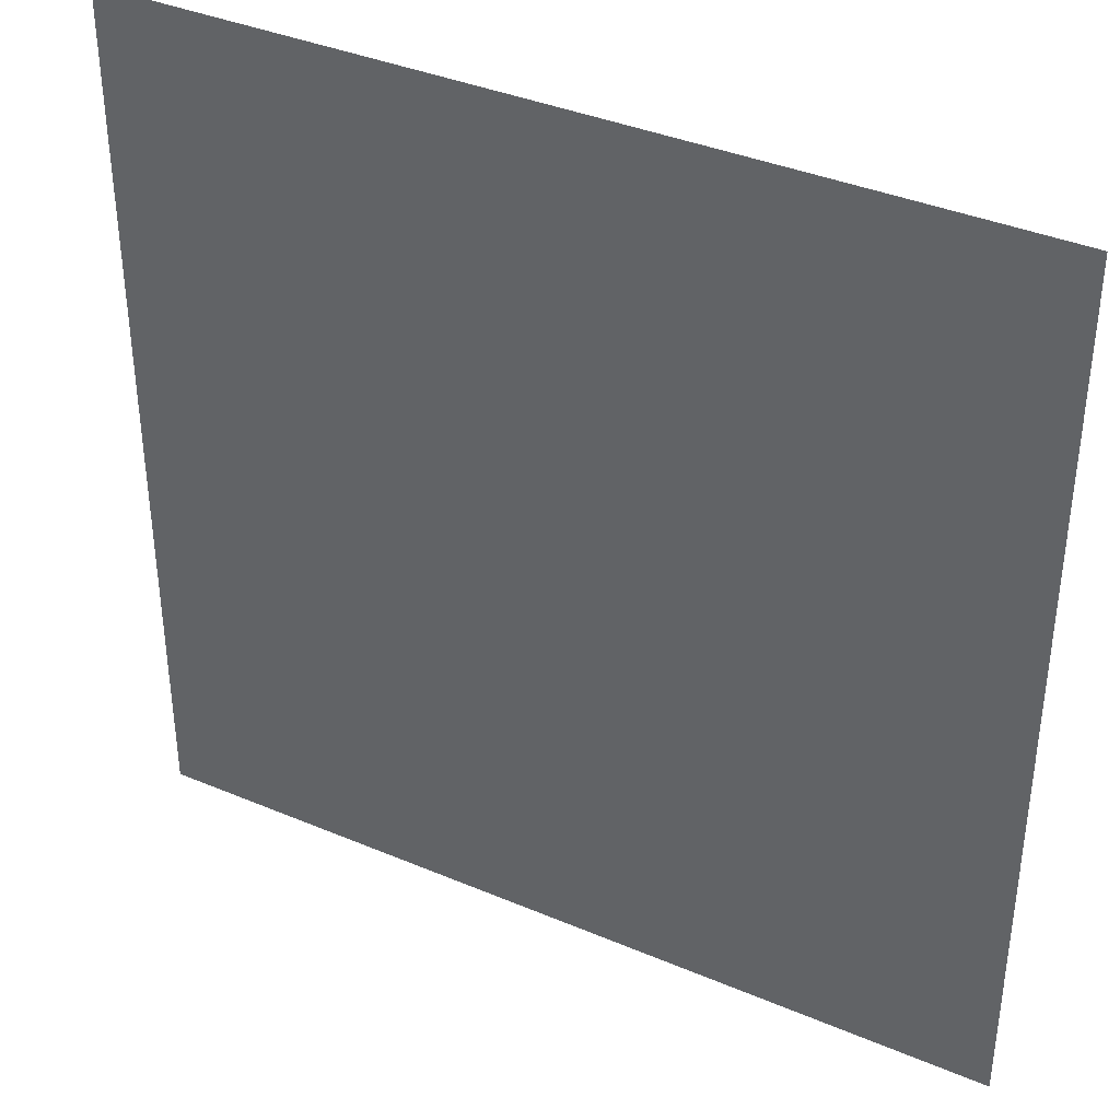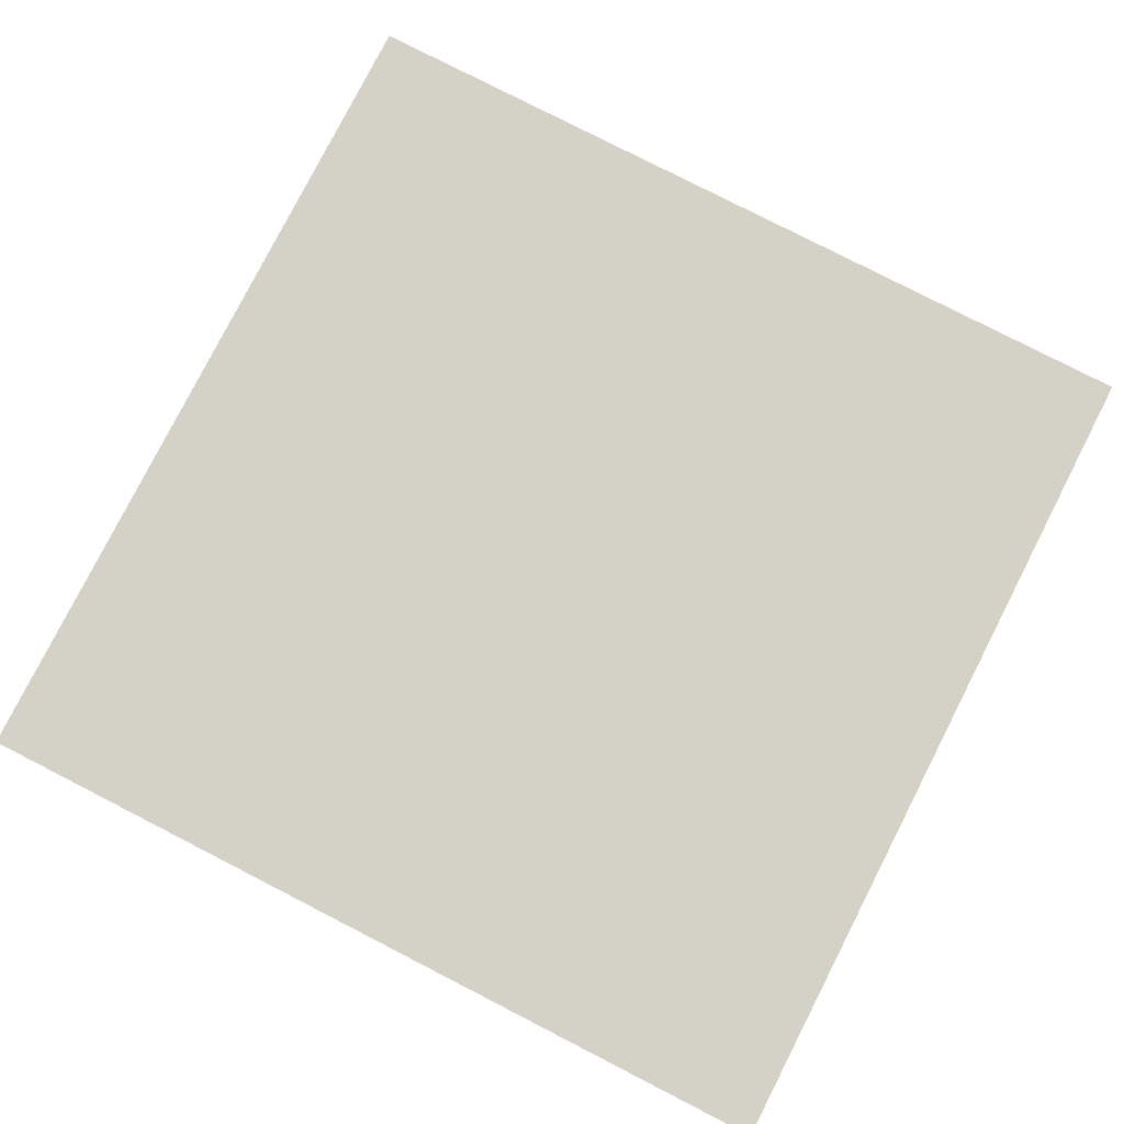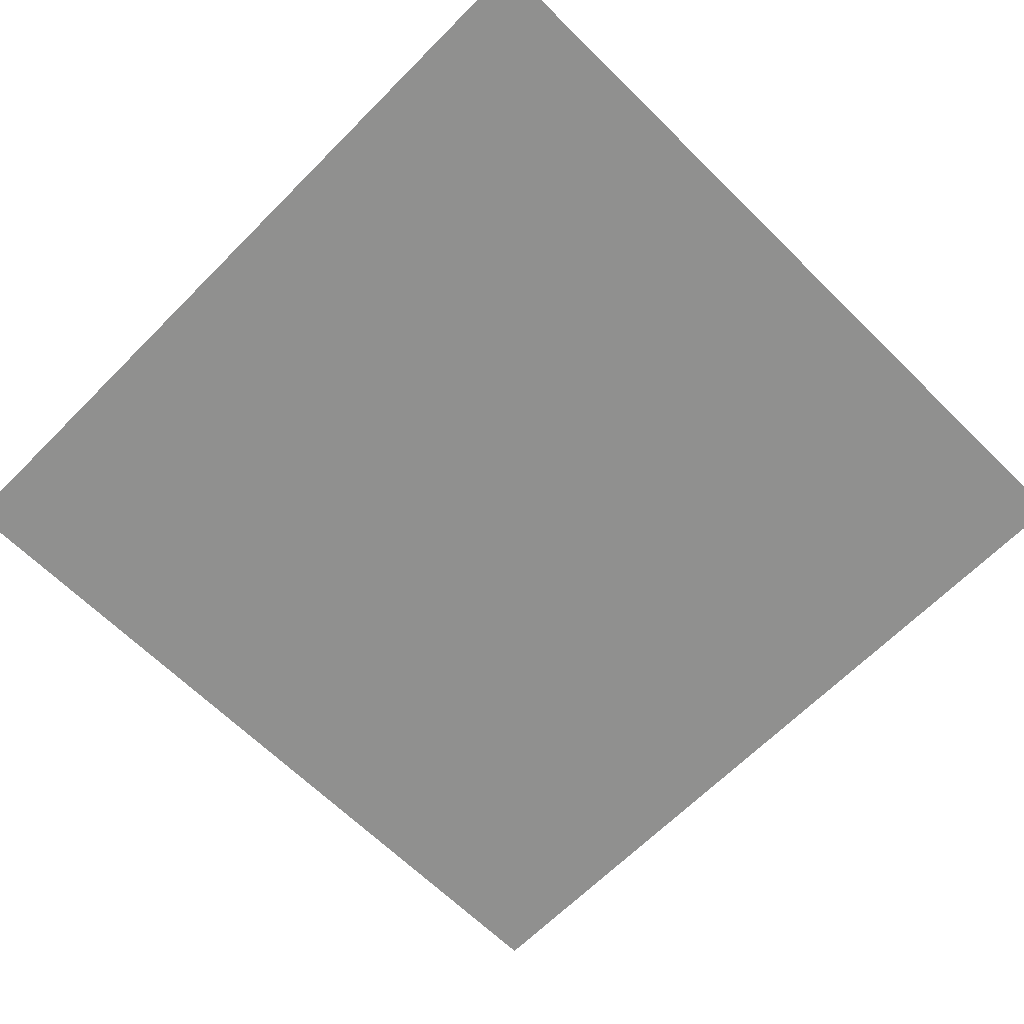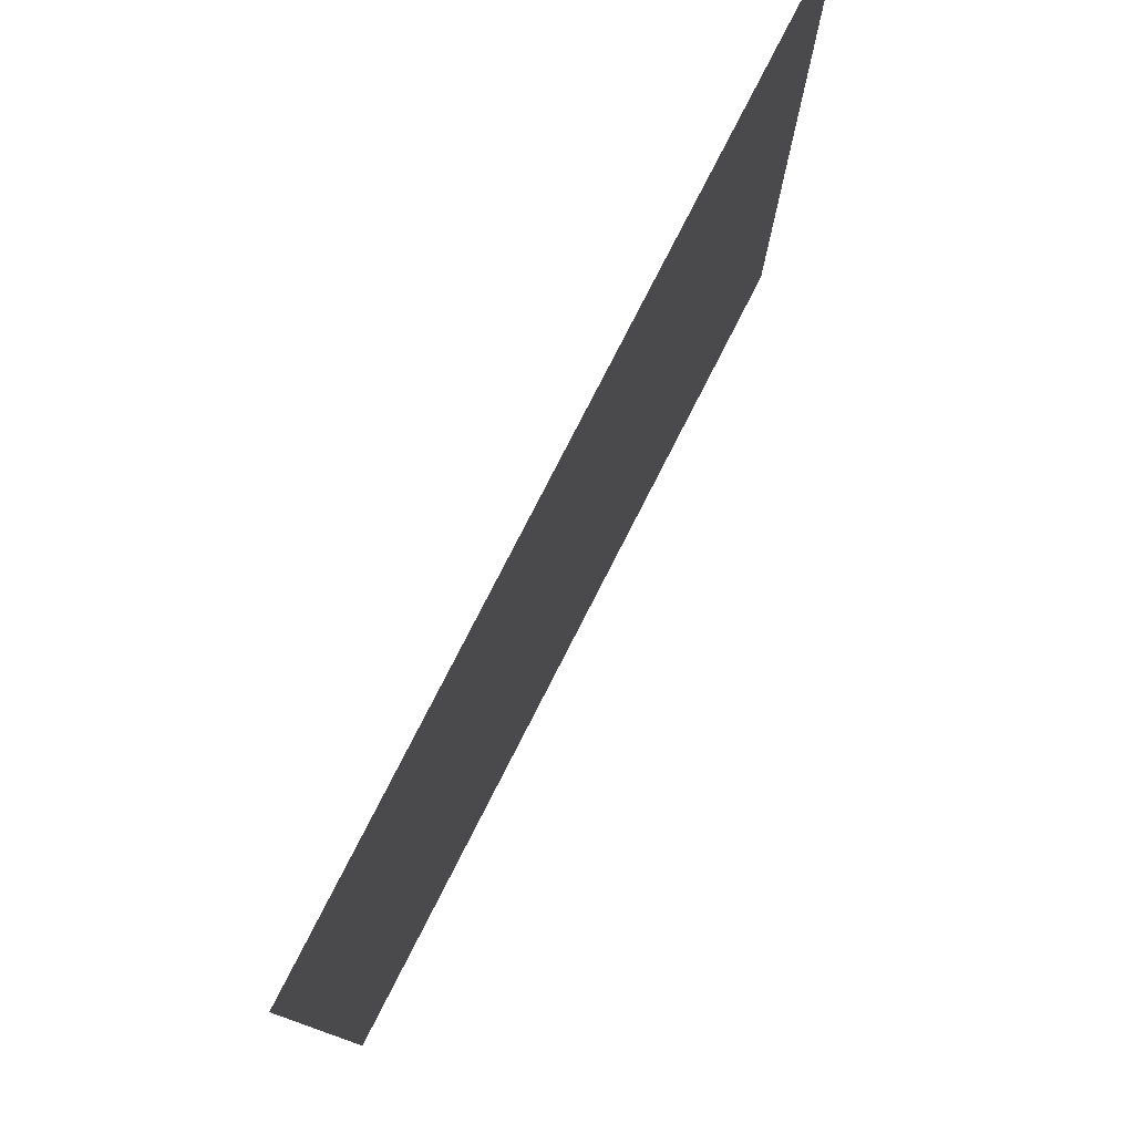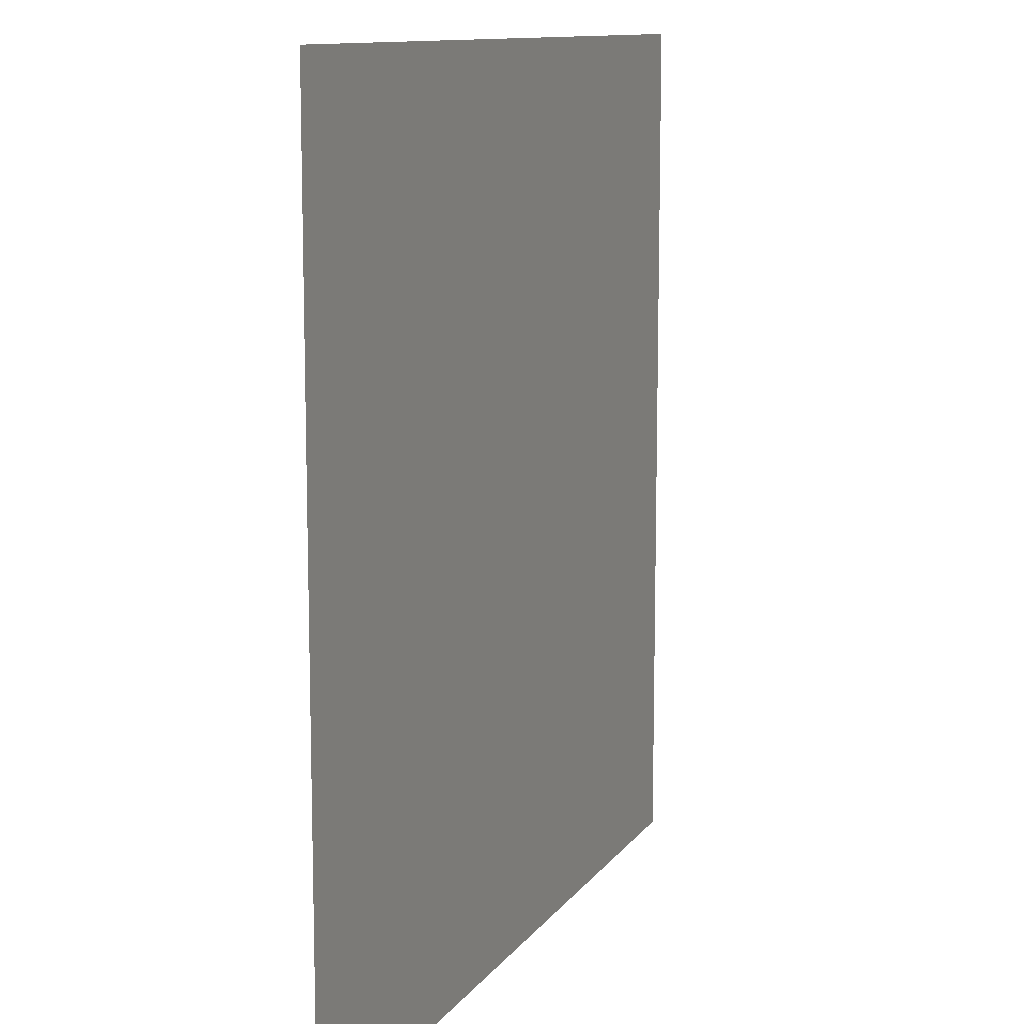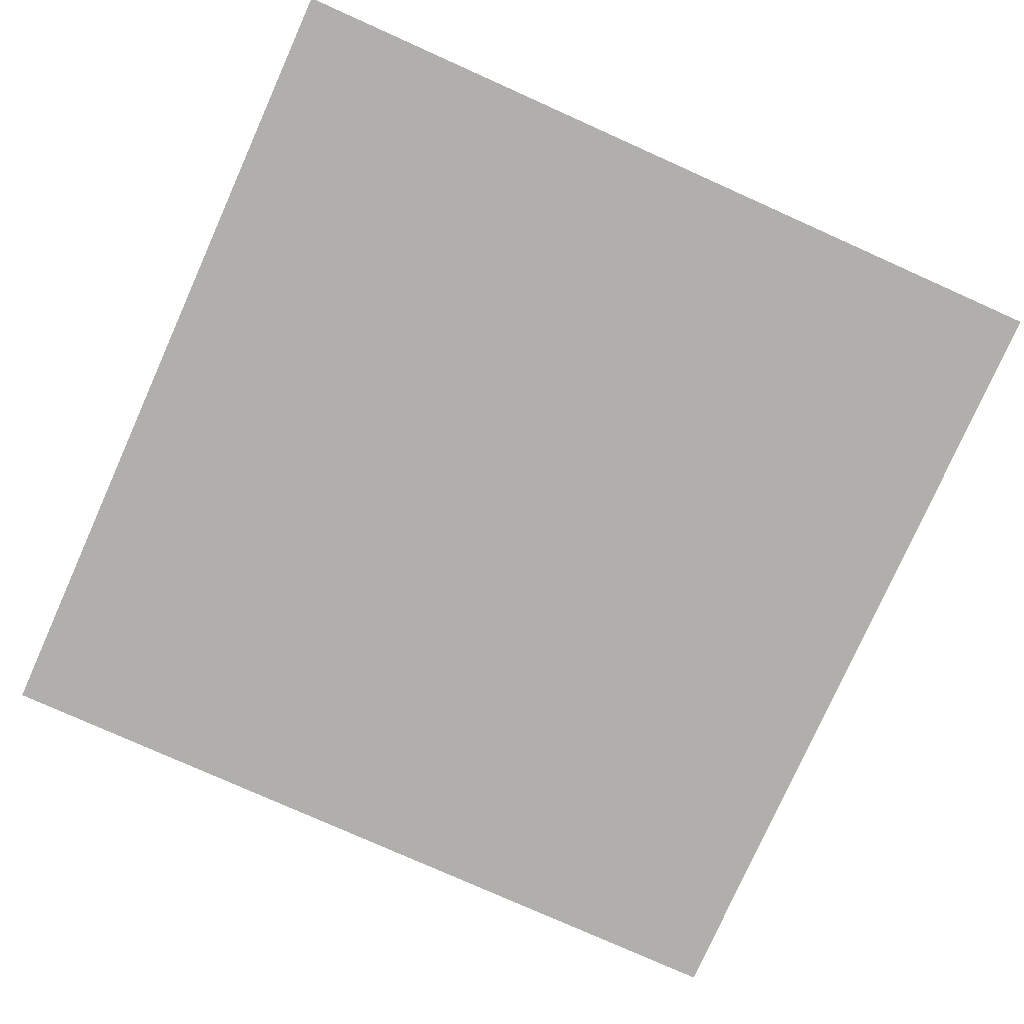
<metadata>
{"format":"obj","ext":"obj","renderer":"f3d","projection":"perspective","resolution":1024,"background":"white","views":[{"elev":38.0,"azim":28.3,"up":"+Y"},{"elev":79.8,"azim":-62.9,"up":"+Z"},{"elev":-65.5,"azim":135.3,"up":"+Z"},{"elev":78.9,"azim":117.1,"up":"+Y"},{"elev":11.2,"azim":111.3,"up":"+Y"},{"elev":-78.2,"azim":-114.1,"up":"+Z"}]}
</metadata>
<code>
v 0 -6.4 0
v -6.4 -6.4 0
v -6.4 0 0
v 0 0 0
v -12.8 -6.4 0
v -12.8 0 0
v -19.2 -6.4 0
v -19.2 0 0
v -25.6 -6.4 0
v -25.6 0 0
v -32 -6.4 0
v -32 0 0
v -38.4 -6.4 0
v -38.4 0 0
v -44.8 -6.4 0
v -44.8 0 0
v -51.2 -6.4 0
v -51.2 0 0
v -57.6 -6.4 0
v -57.6 0 0
v -64 -6.4 0
v -64 0 0
v 0 -12.8 0
v -6.4 -12.8 0
v -12.8 -12.8 0
v -19.2 -12.8 0
v -25.6 -12.8 0
v -32 -12.8 0
v -38.4 -12.8 0
v -44.8 -12.8 0
v -51.2 -12.8 0
v -57.6 -12.8 0
v -64 -12.8 0
v 0 -19.2 0
v -6.4 -19.2 0
v -12.8 -19.2 0
v -19.2 -19.2 0
v -25.6 -19.2 0
v -32 -19.2 0
v -38.4 -19.2 0
v -44.8 -19.2 0
v -51.2 -19.2 0
v -57.6 -19.2 0
v -64 -19.2 0
v 0 -25.6 0
v -6.4 -25.6 0
v -12.8 -25.6 0
v -19.2 -25.6 0
v -25.6 -25.6 0
v -32 -25.6 0
v -38.4 -25.6 0
v -44.8 -25.6 0
v -51.2 -25.6 0
v -57.6 -25.6 0
v -64 -25.6 0
v 0 -32 0
v -6.4 -32 0
v -12.8 -32 0
v -19.2 -32 0
v -25.6 -32 0
v -32 -32 0
v -38.4 -32 0
v -44.8 -32 0
v -51.2 -32 0
v -57.6 -32 0
v -64 -32 0
v 0 -38.4 0
v -6.4 -38.4 0
v -12.8 -38.4 0
v -19.2 -38.4 0
v -25.6 -38.4 0
v -32 -38.4 0
v -38.4 -38.4 0
v -44.8 -38.4 0
v -51.2 -38.4 0
v -57.6 -38.4 0
v -64 -38.4 0
v 0 -44.8 0
v -6.4 -44.8 0
v -12.8 -44.8 0
v -19.2 -44.8 0
v -25.6 -44.8 0
v -32 -44.8 0
v -38.4 -44.8 0
v -44.8 -44.8 0
v -51.2 -44.8 0
v -57.6 -44.8 0
v -64 -44.8 0
v 0 -51.2 0
v -6.4 -51.2 0
v -12.8 -51.2 0
v -19.2 -51.2 0
v -25.6 -51.2 0
v -32 -51.2 0
v -38.4 -51.2 0
v -44.8 -51.2 0
v -51.2 -51.2 0
v -57.6 -51.2 0
v -64 -51.2 0
v 0 -57.6 0
v -6.4 -57.6 0
v -12.8 -57.6 0
v -19.2 -57.6 0
v -25.6 -57.6 0
v -32 -57.6 0
v -38.4 -57.6 0
v -44.8 -57.6 0
v -51.2 -57.6 0
v -57.6 -57.6 0
v -64 -57.6 0
v 0 -64 0
v -6.4 -64 0
v -12.8 -64 0
v -19.2 -64 0
v -25.6 -64 0
v -32 -64 0
v -38.4 -64 0
v -44.8 -64 0
v -51.2 -64 0
v -57.6 -64 0
v -64 -64 0
g mesh_0001
f 1 2 3 4
f 2 5 6 3
f 5 7 8 6
f 7 9 10 8
f 9 11 12 10
f 11 13 14 12
f 13 15 16 14
f 15 17 18 16
f 17 19 20 18
f 19 21 22 20
f 23 24 2 1
f 24 25 5 2
f 25 26 7 5
f 26 27 9 7
f 27 28 11 9
f 28 29 13 11
f 29 30 15 13
f 30 31 17 15
f 31 32 19 17
f 32 33 21 19
f 34 35 24 23
f 35 36 25 24
f 36 37 26 25
f 37 38 27 26
f 38 39 28 27
f 39 40 29 28
f 40 41 30 29
f 41 42 31 30
f 42 43 32 31
f 43 44 33 32
f 45 46 35 34
f 46 47 36 35
f 47 48 37 36
f 48 49 38 37
f 49 50 39 38
f 50 51 40 39
f 51 52 41 40
f 52 53 42 41
f 53 54 43 42
f 54 55 44 43
f 56 57 46 45
f 57 58 47 46
f 58 59 48 47
f 59 60 49 48
f 60 61 50 49
f 61 62 51 50
f 62 63 52 51
f 63 64 53 52
f 64 65 54 53
f 65 66 55 54
f 67 68 57 56
f 68 69 58 57
f 69 70 59 58
f 70 71 60 59
f 71 72 61 60
f 72 73 62 61
f 73 74 63 62
f 74 75 64 63
f 75 76 65 64
f 76 77 66 65
f 78 79 68 67
f 79 80 69 68
f 80 81 70 69
f 81 82 71 70
f 82 83 72 71
f 83 84 73 72
f 84 85 74 73
f 85 86 75 74
f 86 87 76 75
f 87 88 77 76
f 89 90 79 78
f 90 91 80 79
f 91 92 81 80
f 92 93 82 81
f 93 94 83 82
f 94 95 84 83
f 95 96 85 84
f 96 97 86 85
f 97 98 87 86
f 98 99 88 87
f 100 101 90 89
f 101 102 91 90
f 102 103 92 91
f 103 104 93 92
f 104 105 94 93
f 105 106 95 94
f 106 107 96 95
f 107 108 97 96
f 108 109 98 97
f 109 110 99 98
f 111 112 101 100
f 112 113 102 101
f 113 114 103 102
f 114 115 104 103
f 115 116 105 104
f 116 117 106 105
f 117 118 107 106
f 118 119 108 107
f 119 120 109 108
f 120 121 110 109

</code>
